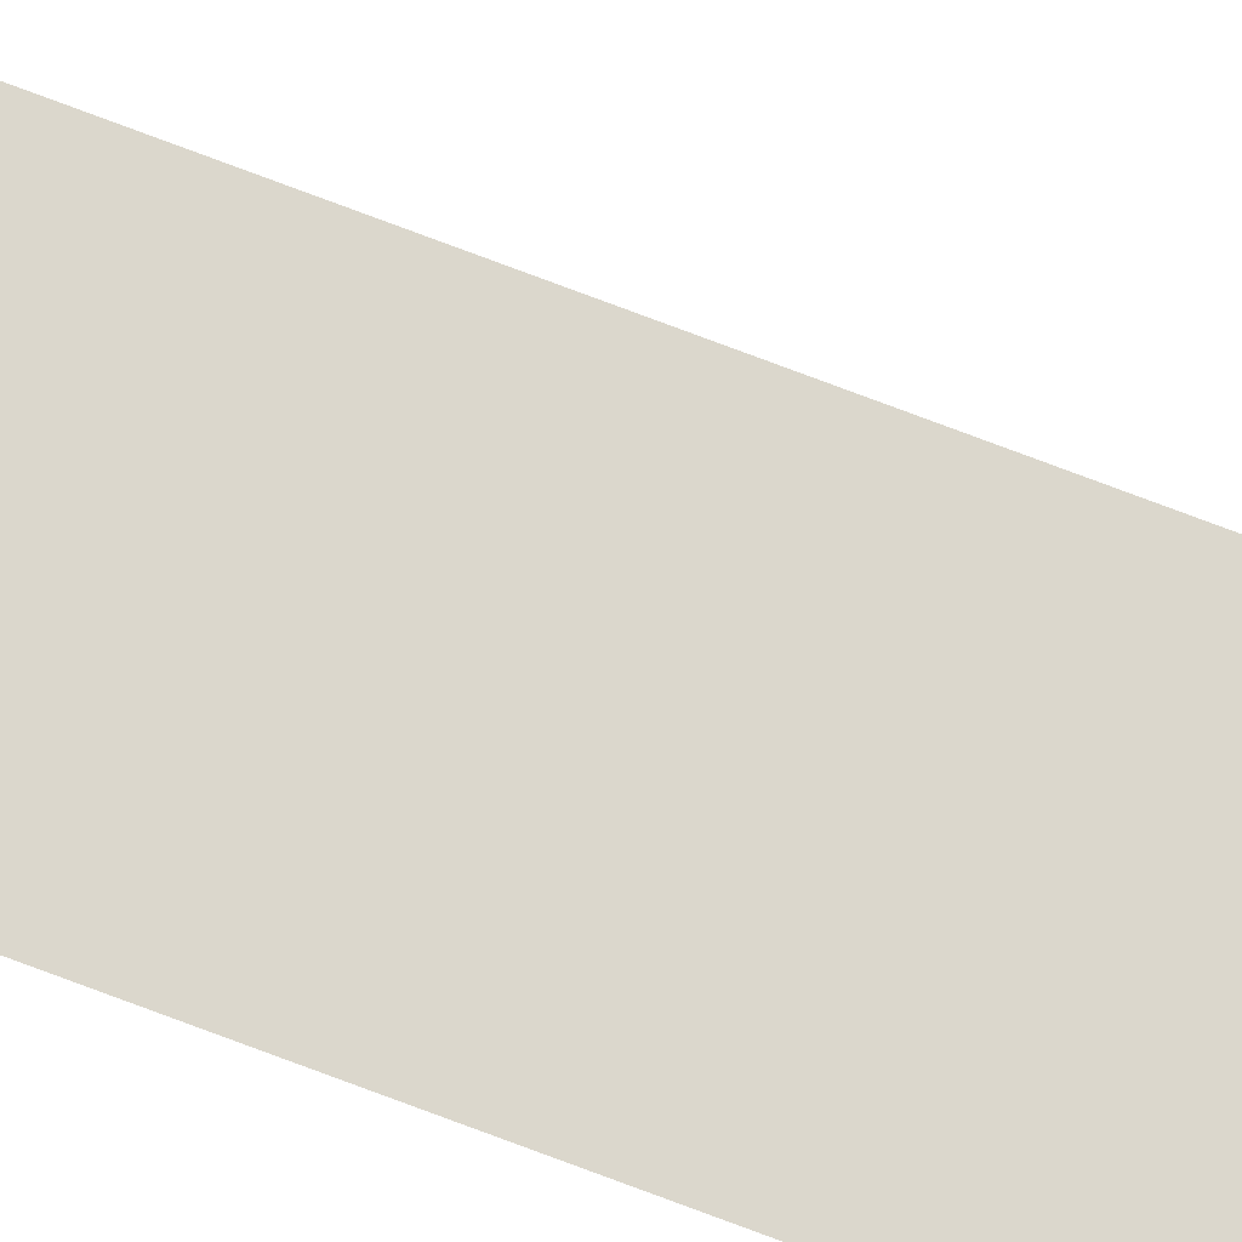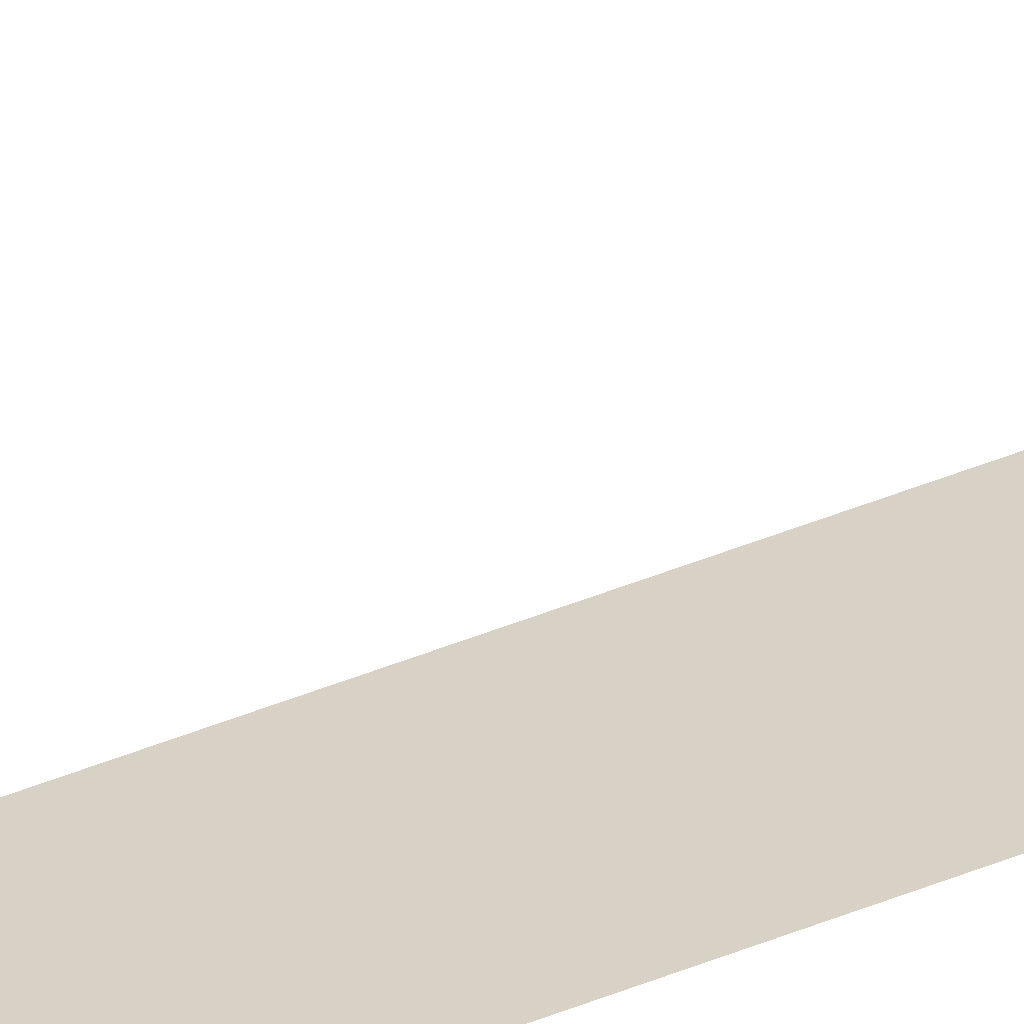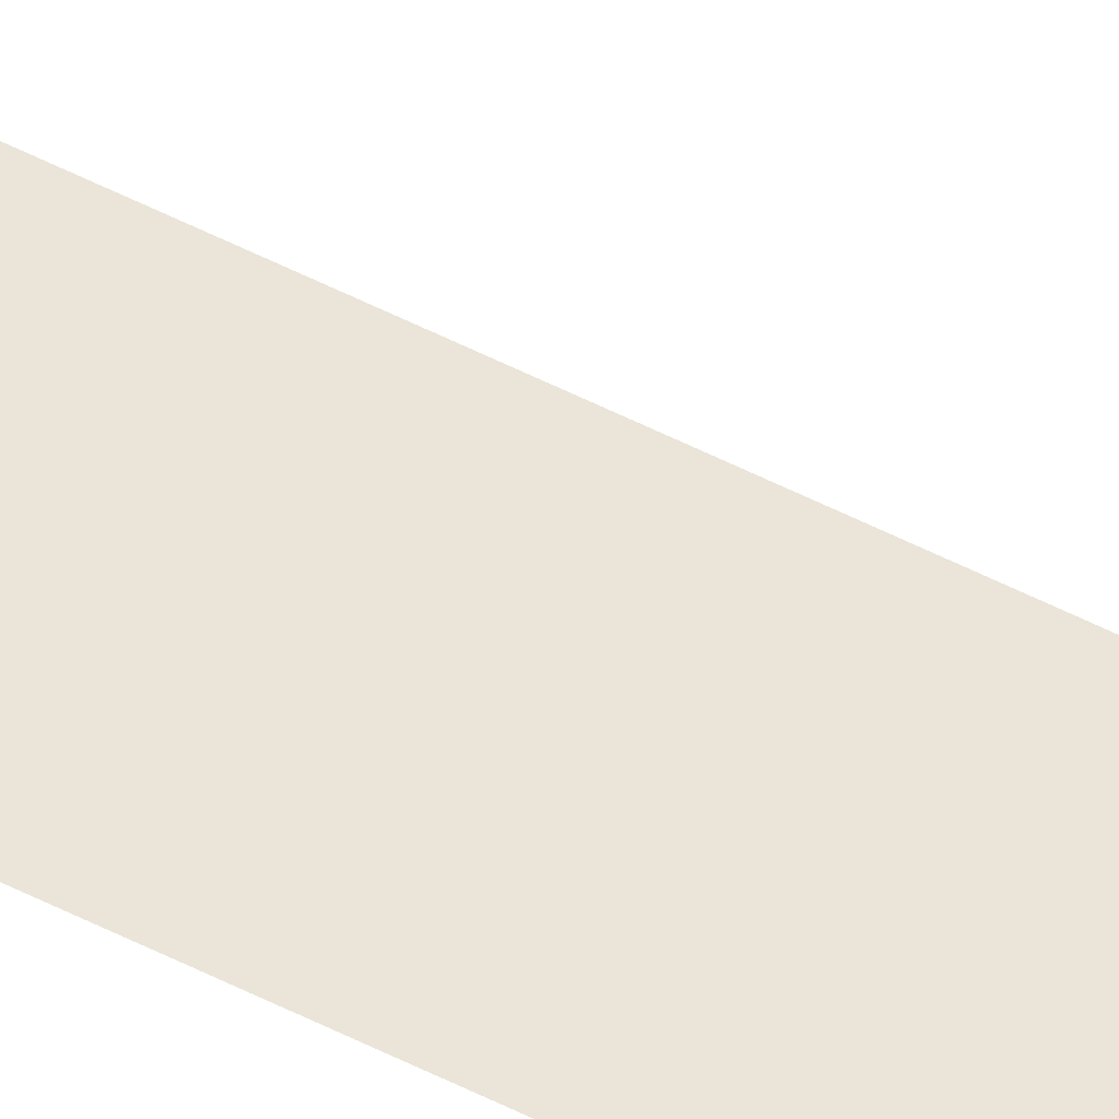
<metadata>
{"format":"obj","ext":"obj","renderer":"f3d","projection":"perspective","resolution":1024,"background":"white","views":[{"elev":73.2,"azim":110.9,"up":"+Z"},{"elev":27.3,"azim":53.6,"up":"+Z"},{"elev":58.9,"azim":117.3,"up":"+Z"}]}
</metadata>
<code>
g Alleyl_STR_RegionBorder_03
v 0.2 0.01 6.743e-13
v 1.526e-07 0.01 3.375e-13
v 1.526e-07 5.99 2.888e-15
v 0.2 5.99 0
v 1.526e-07 0.01 0.2
v 1.526e-07 0.01 3.375e-13
v 0.2 0.01 6.743e-13
v 0.2 0.01 0.2
v 0.2 -3 0.2
v 1.526e-07 -3 0.2
v 1.526e-07 0.01 0.2
v 0.2 0.01 0.2
v 0.2 5.99 0.2
v 0.2 5.99 0
v 1.526e-07 5.99 2.888e-15
v 1.526e-07 5.99 0.2
v 0.2 5.99 0.2
v 1.526e-07 5.99 0.2
v 1.526e-07 9 0.2
v 0.2 9 0.2
v 1.526e-07 9 0.19
v 0.2 9 0.19
v 0.2 9 0.2
v 1.526e-07 9 0.2
g Alleyl_STR_RegionBorder_03_0
f 3 2 1
f 4 3 1
f 7 6 5
f 8 7 5
f 11 10 9
f 12 11 9
f 15 14 13
f 16 15 13
f 19 18 17
f 20 19 17
g Alleyl_STR_RegionBorder_03_1
f 23 22 21
f 24 23 21

</code>
